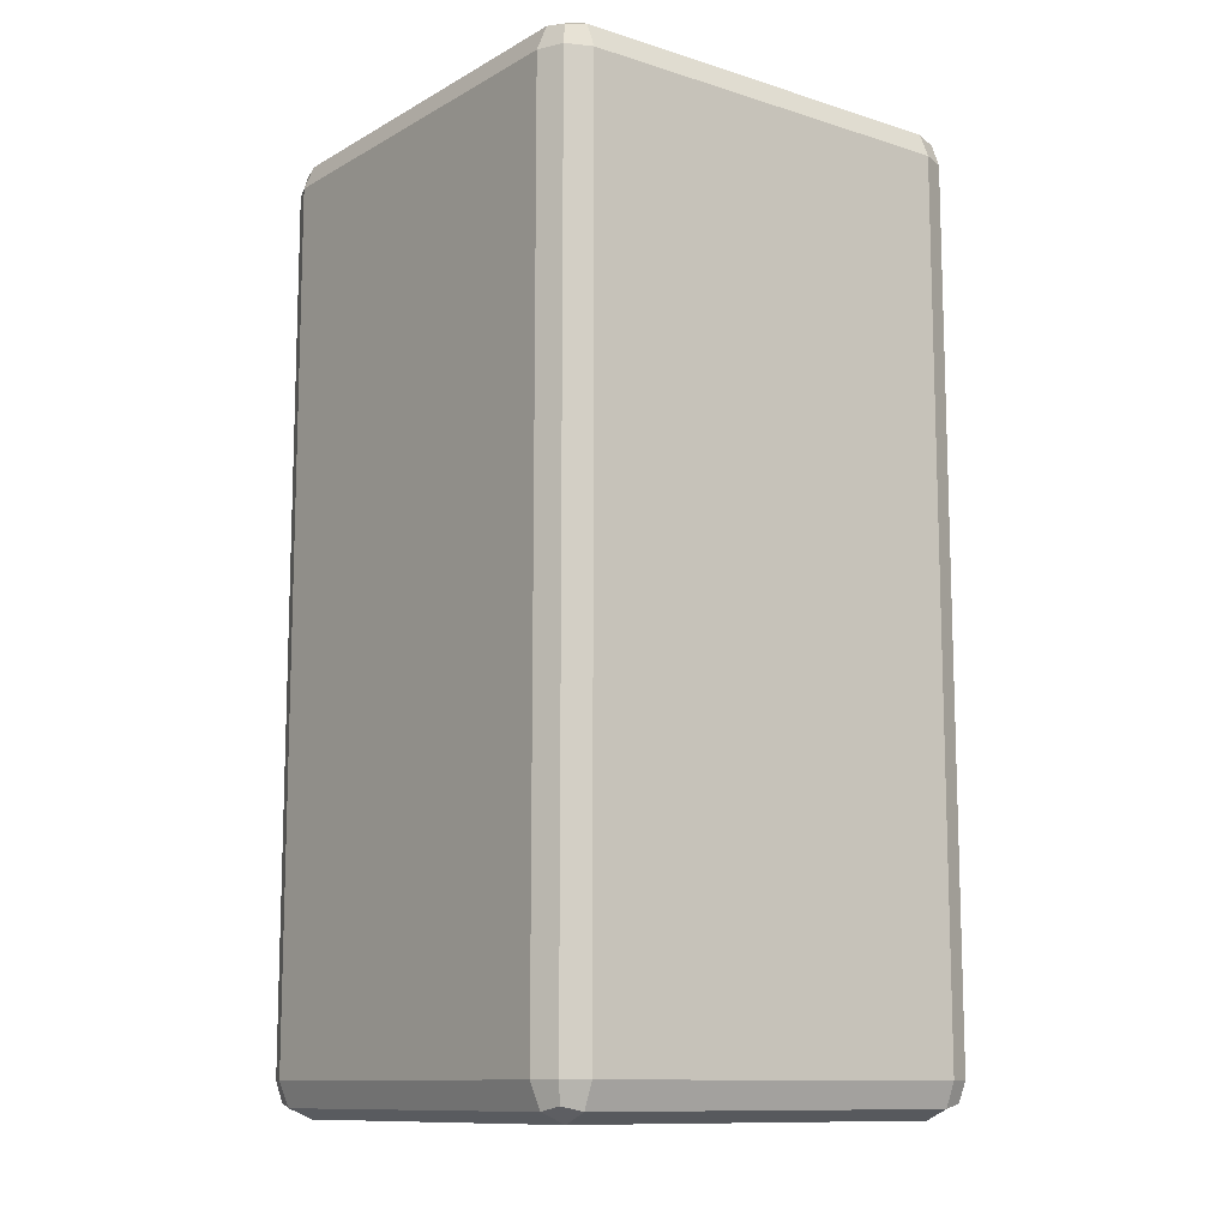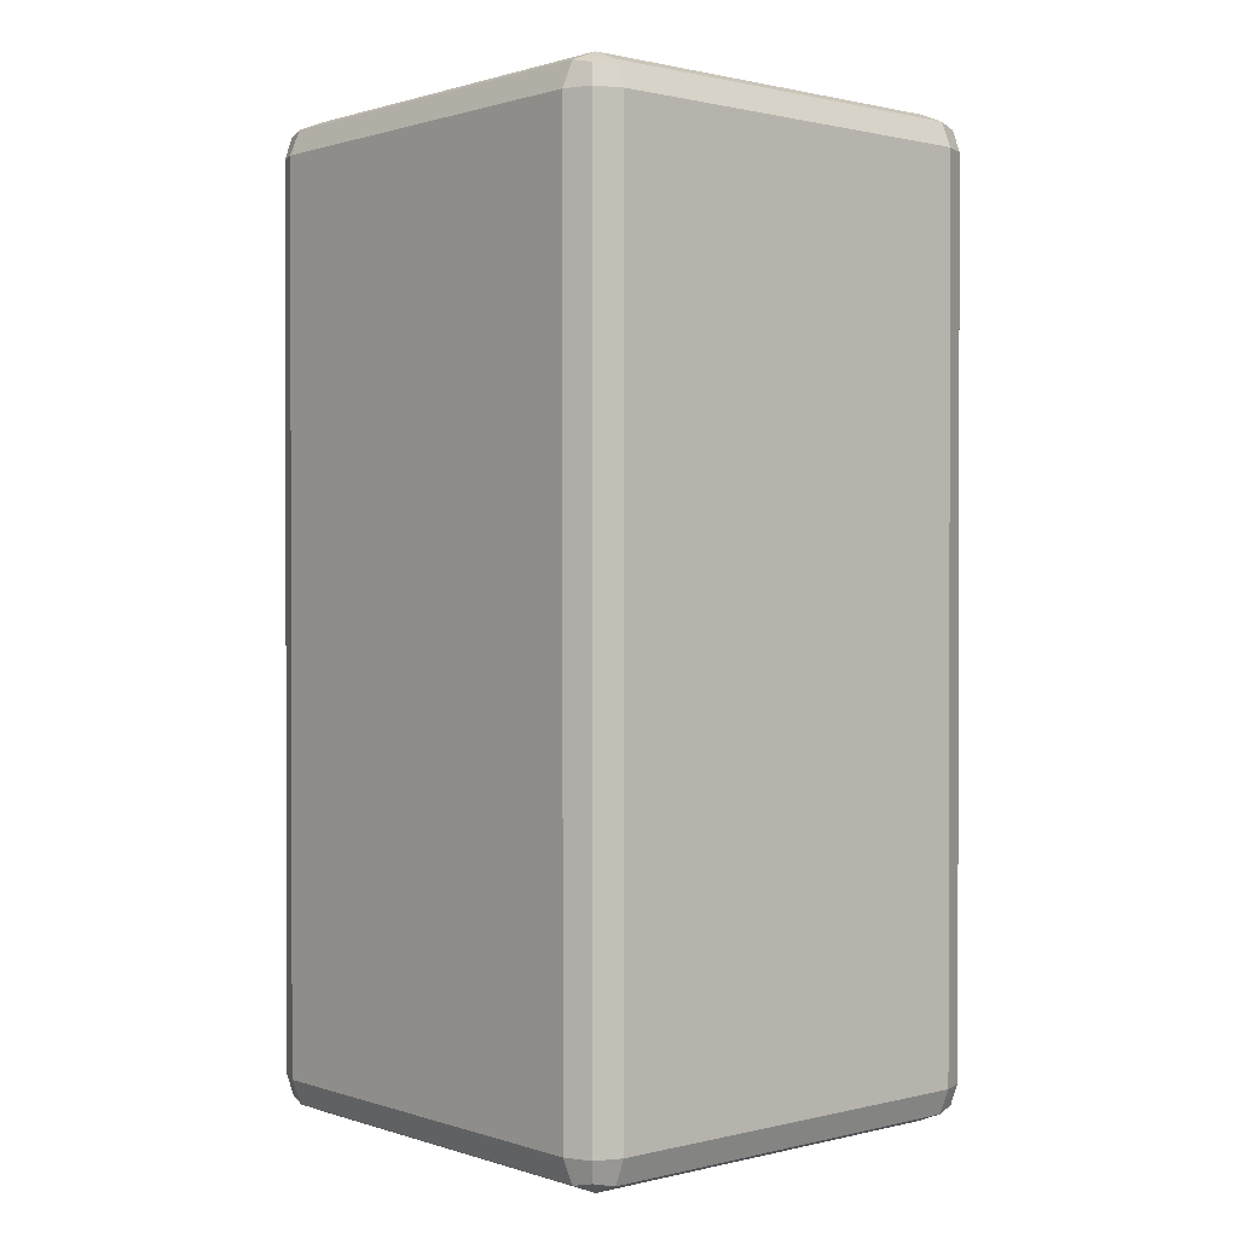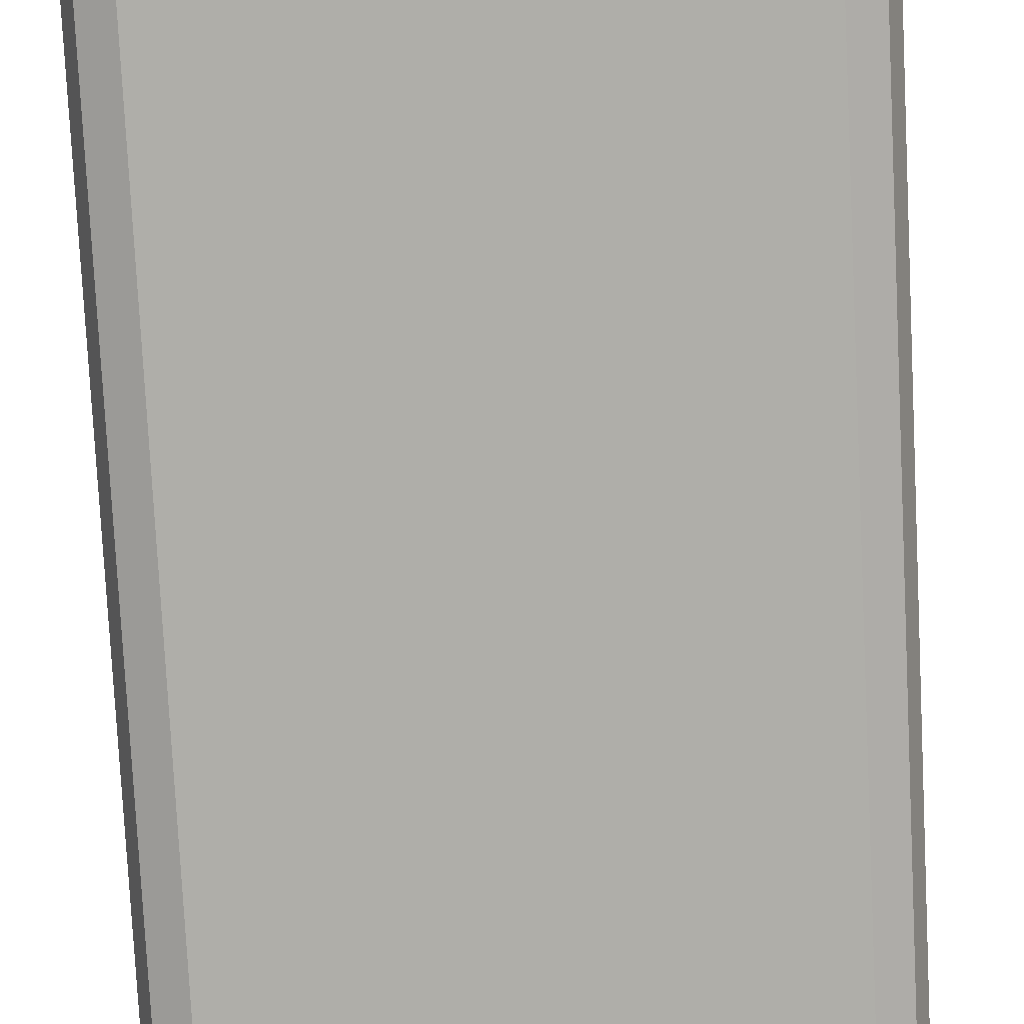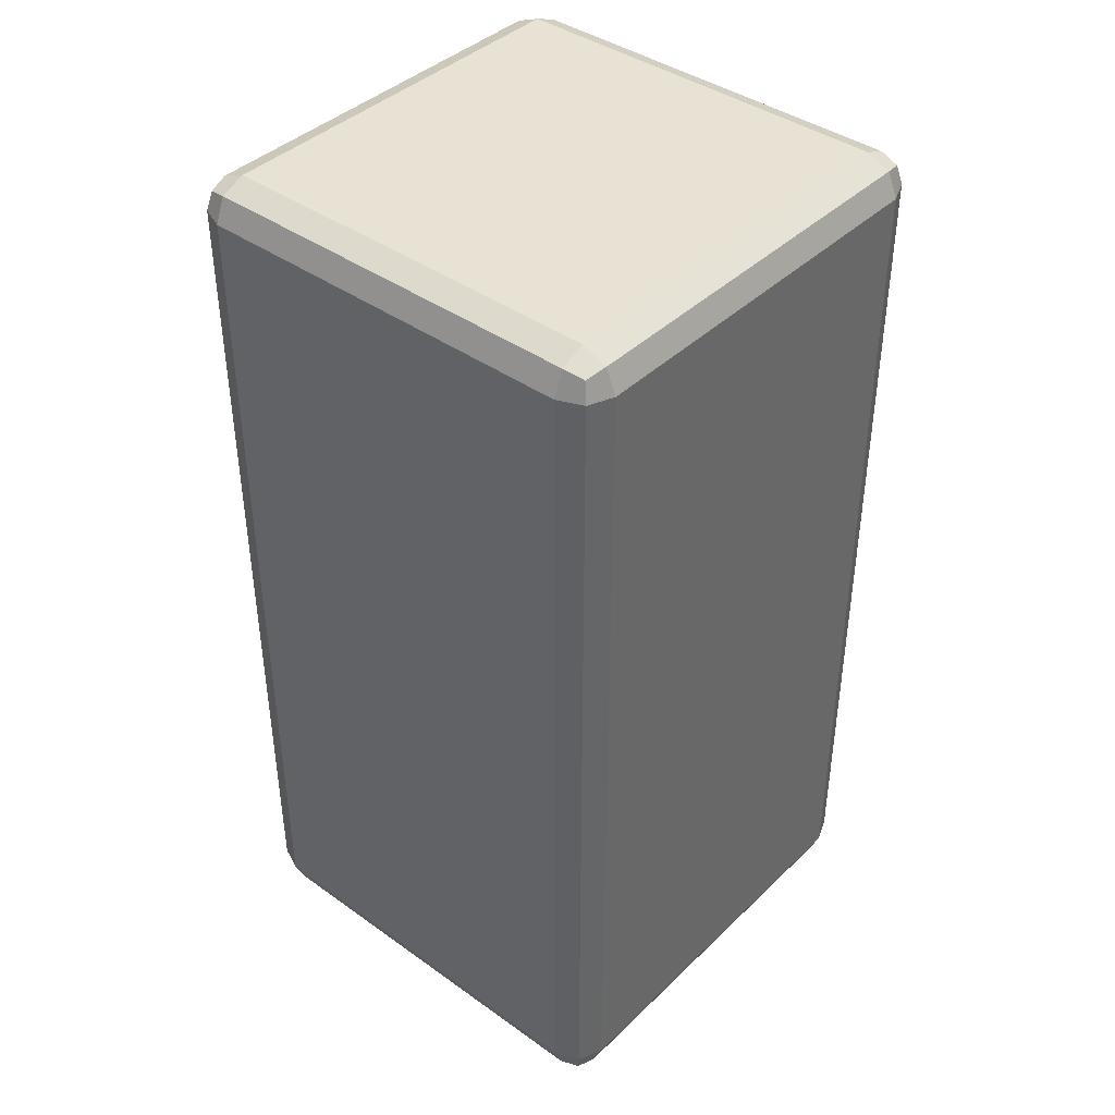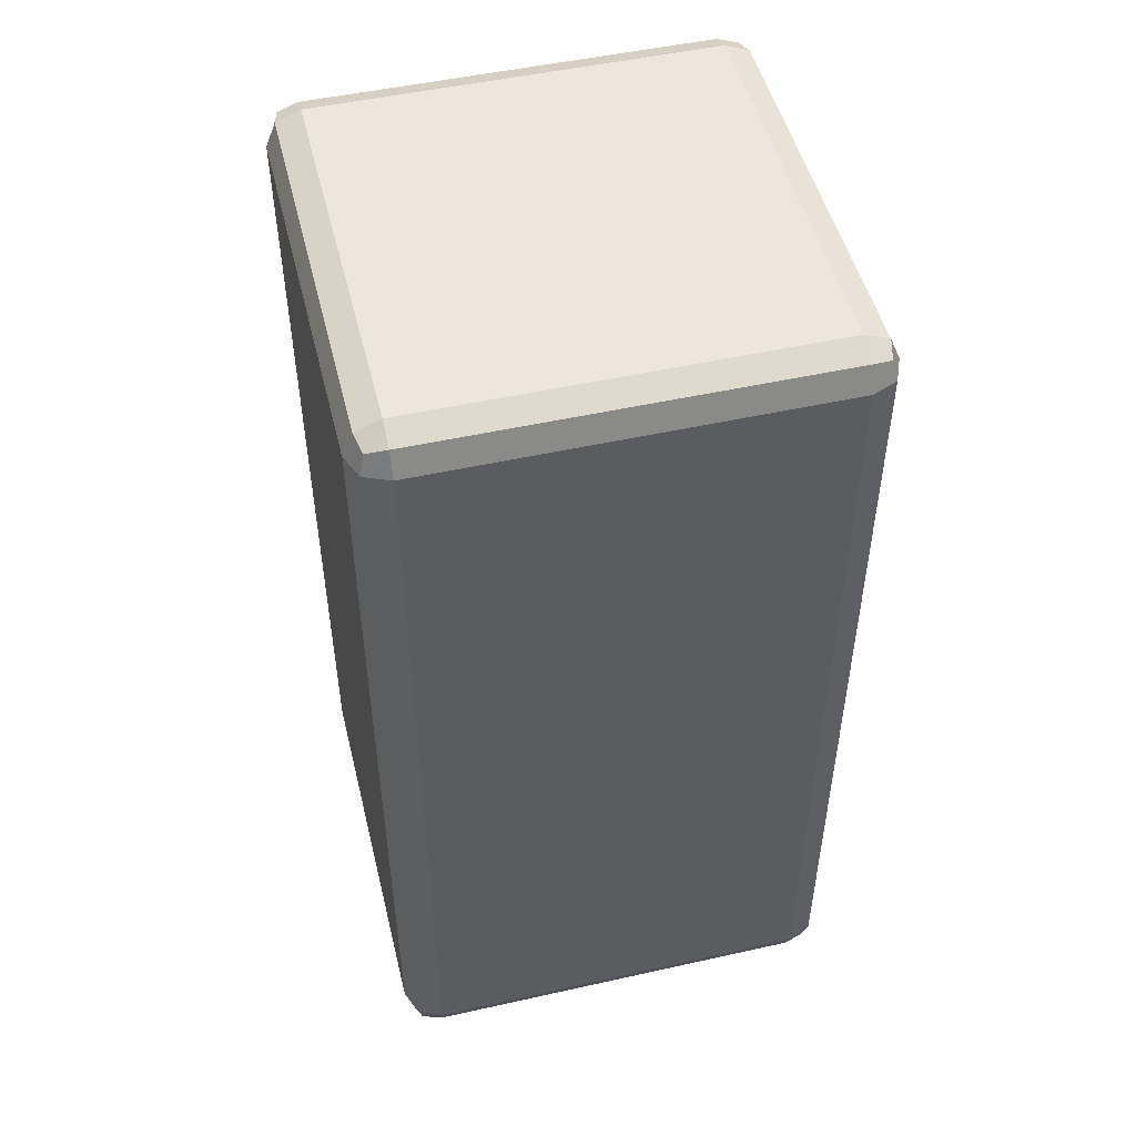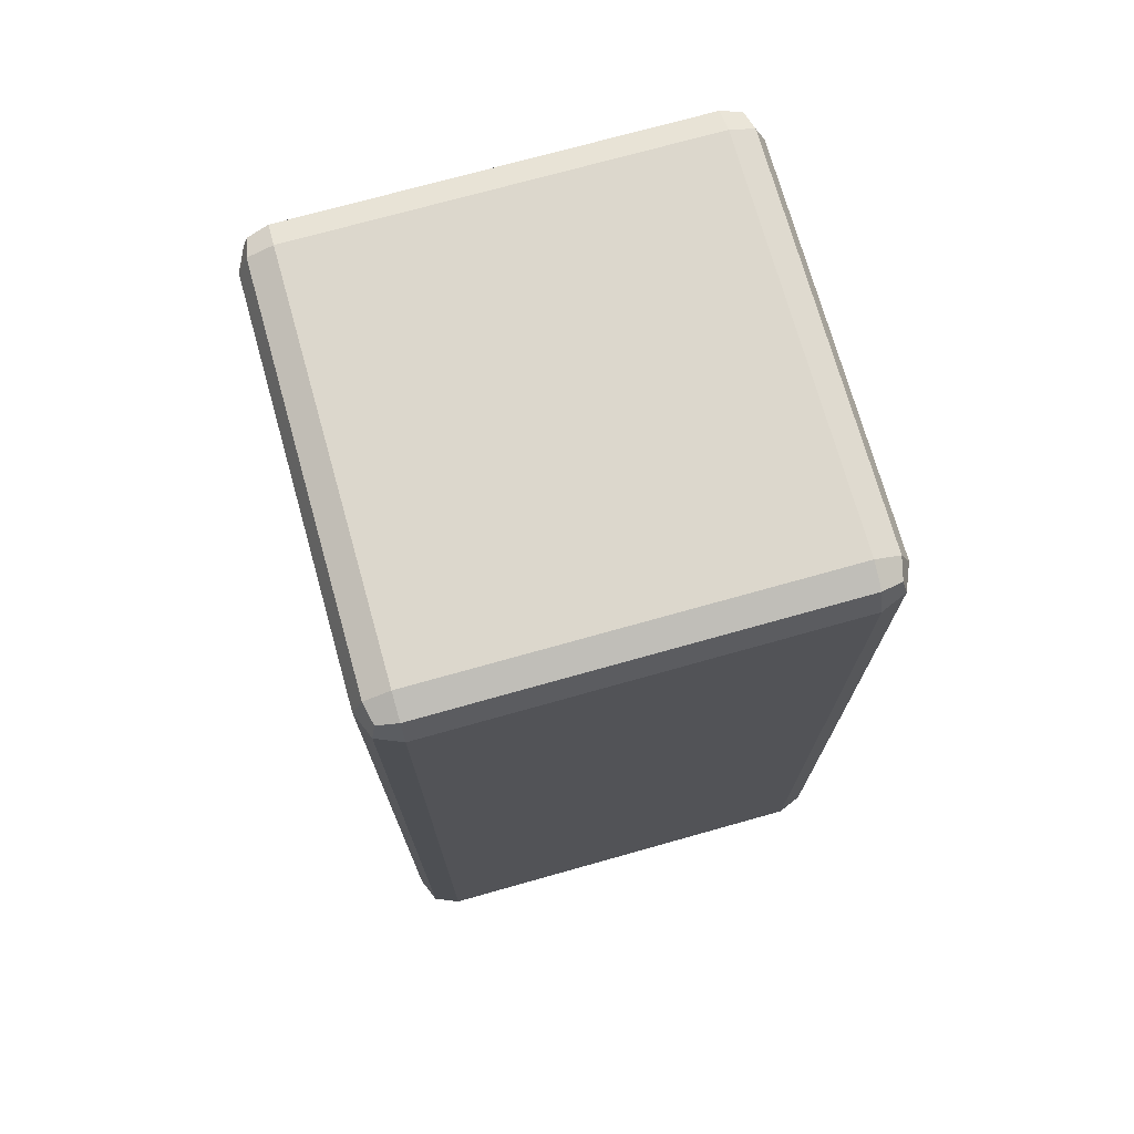
<metadata>
{"format":"obj","ext":"obj","renderer":"f3d","projection":"perspective","resolution":1024,"background":"white","views":[{"elev":-11.4,"azim":142.8,"up":"+Z"},{"elev":0.9,"azim":-41.1,"up":"+Z"},{"elev":-77.5,"azim":2.9,"up":"+Y"},{"elev":40.9,"azim":-49.1,"up":"+Z"},{"elev":49.9,"azim":166.2,"up":"+Z"},{"elev":72.9,"azim":-15.7,"up":"+Z"}]}
</metadata>
<code>
g default
v -95.61 4.393 185
v -85 0 185
v -85 4.393 195.6
v -85 15 200
v -95.61 15 195.6
v -100 15 185
v 95.61 4.393 185
v 100 15 185
v 95.61 15 195.6
v 85 15 200
v 85 4.393 195.6
v 85 0 185
v -95.61 195.6 185
v -100 185 185
v -95.61 185 195.6
v -85 185 200
v -85 195.6 195.6
v -85 200 185
v 95.61 195.6 185
v 85 200 185
v 85 195.6 195.6
v 85 185 200
v 95.61 185 195.6
v 100 185 185
v -95.61 185 -195.6
v -100 185 -185
v -95.61 195.6 -185
v -85 200 -185
v -85 195.6 -195.6
v -85 185 -200
v 95.61 185 -195.6
v 85 185 -200
v 85 195.6 -195.6
v 85 200 -185
v 95.61 195.6 -185
v 100 185 -185
v -95.61 4.393 -185
v -100 15 -185
v -95.61 15 -195.6
v -85 15 -200
v -85 4.393 -195.6
v -85 0 -185
v 95.61 4.393 -185
v 85 0 -185
v 85 4.393 -195.6
v 85 15 -200
v 95.61 15 -195.6
v 100 15 -185
v -93.66 6.342 193.7
v 93.66 6.342 193.7
v -93.66 193.7 193.7
v 93.66 193.7 193.7
v -93.66 193.7 -193.7
v 93.66 193.7 -193.7
v -93.66 6.342 -193.7
v 93.66 6.342 -193.7
g pCube1
f 2 1 37 42
f 1 6 38 37
f 4 3 11 10
f 3 2 12 11
f 6 5 15 14
f 5 4 16 15
f 8 7 43 48
f 7 12 44 43
f 10 9 23 22
f 9 8 24 23
f 14 13 27 26
f 13 18 28 27
f 18 17 21 20
f 17 16 22 21
f 20 19 35 34
f 19 24 36 35
f 26 25 39 38
f 25 30 40 39
f 30 29 33 32
f 29 28 34 33
f 32 31 47 46
f 31 36 48 47
f 42 41 45 44
f 41 40 46 45
f 4 10 22 16
f 18 20 34 28
f 30 32 46 40
f 42 44 12 2
f 8 48 36 24
f 38 6 14 26
f 5 6 1 49
f 1 2 3 49
f 3 4 5 49
f 11 12 7 50
f 7 8 9 50
f 9 10 11 50
f 17 18 13 51
f 13 14 15 51
f 15 16 17 51
f 23 24 19 52
f 19 20 21 52
f 21 22 23 52
f 29 30 25 53
f 25 26 27 53
f 27 28 29 53
f 35 36 31 54
f 31 32 33 54
f 33 34 35 54
f 41 42 37 55
f 37 38 39 55
f 39 40 41 55
f 47 48 43 56
f 43 44 45 56
f 45 46 47 56

</code>
